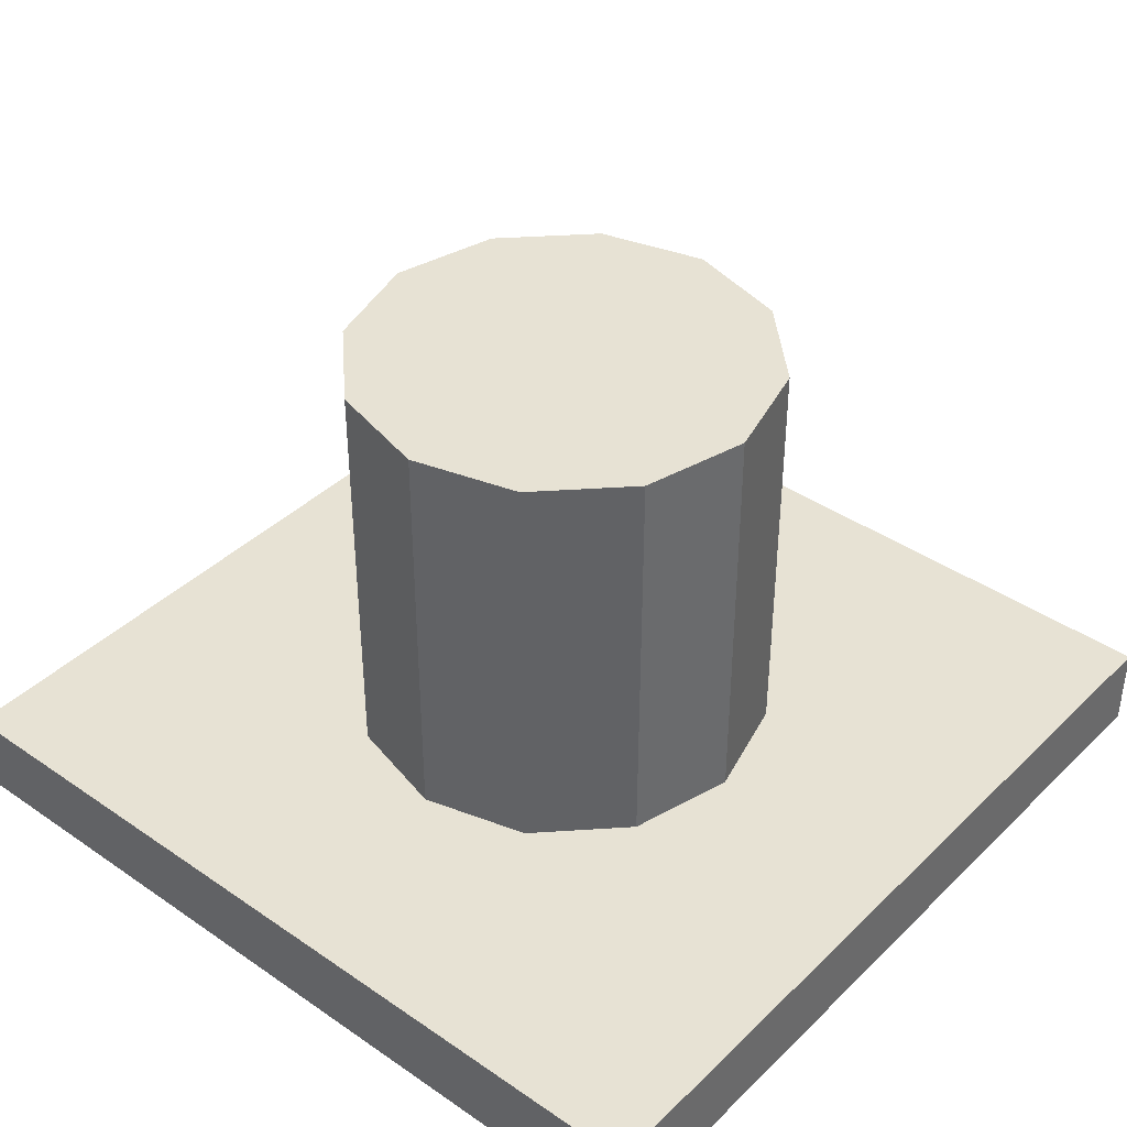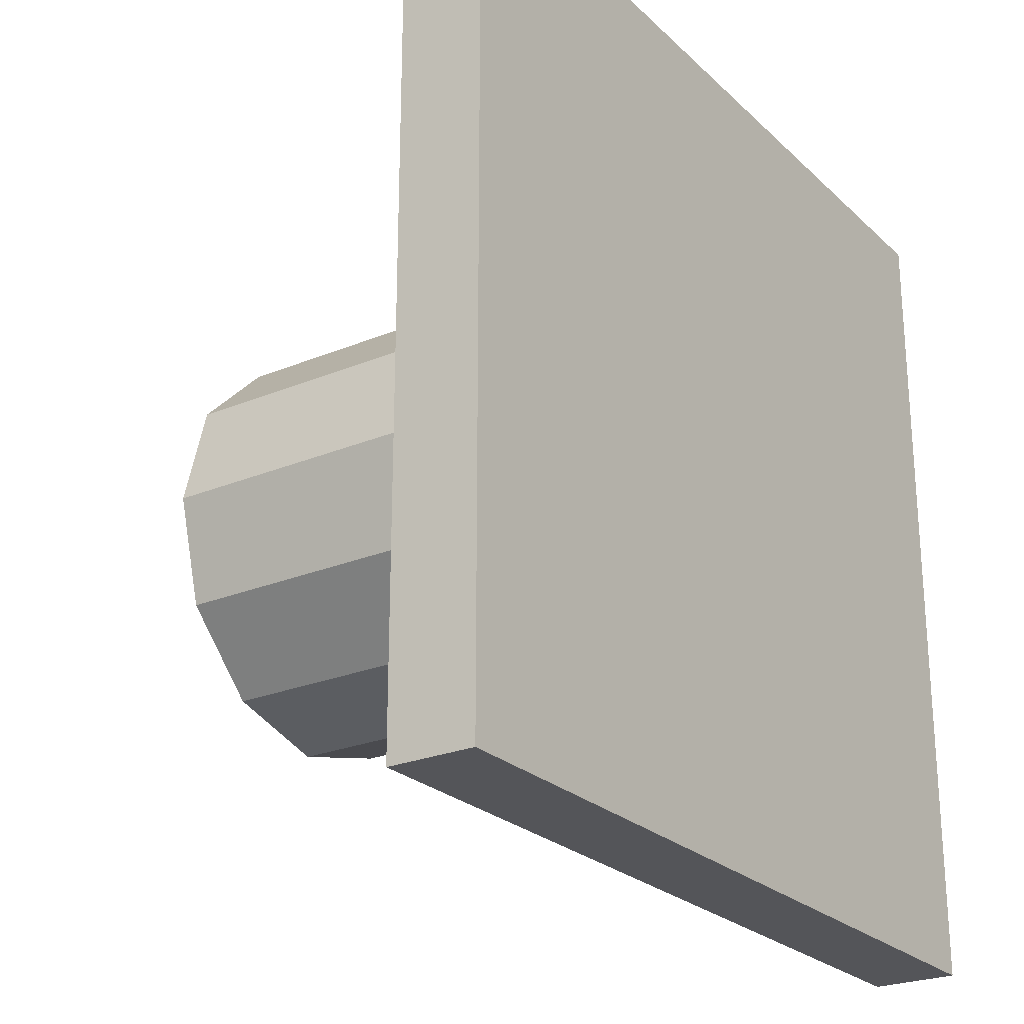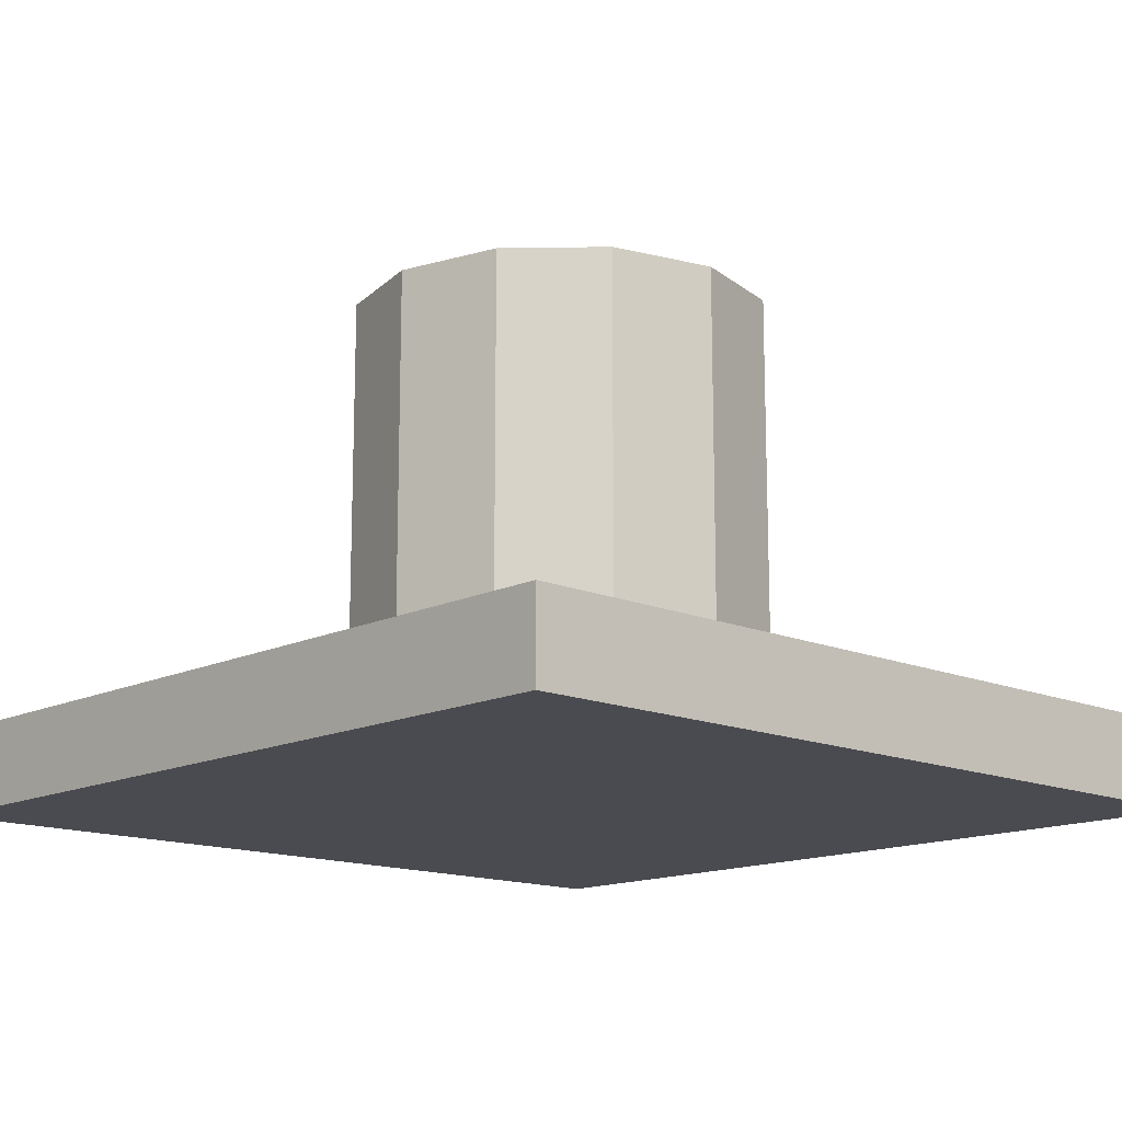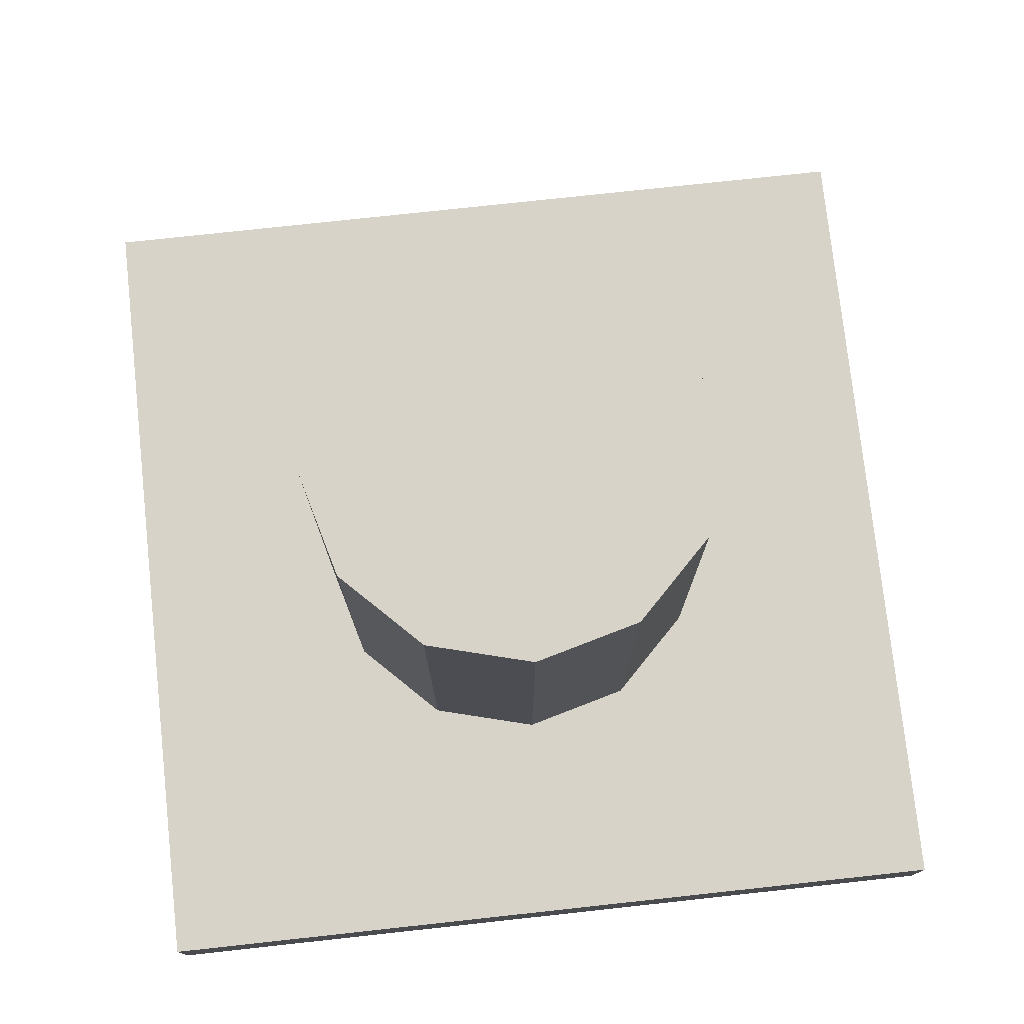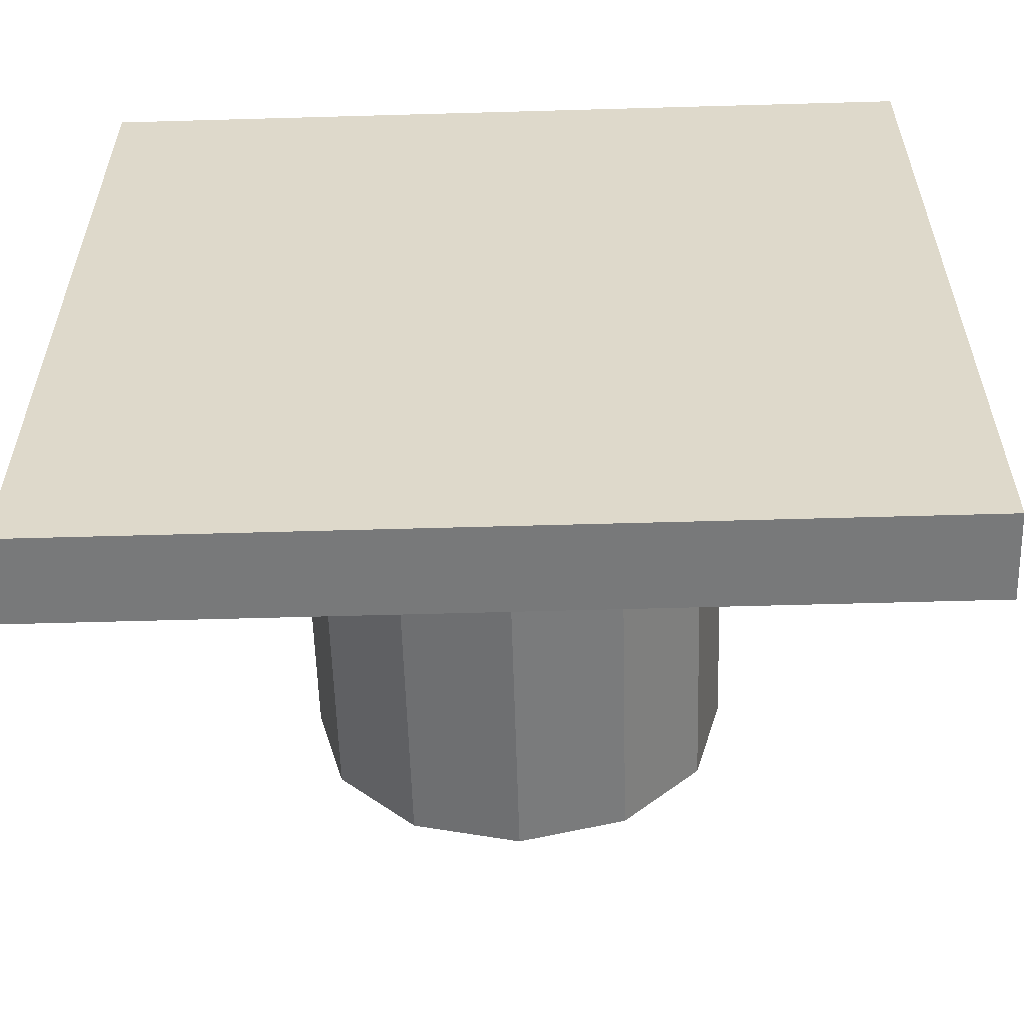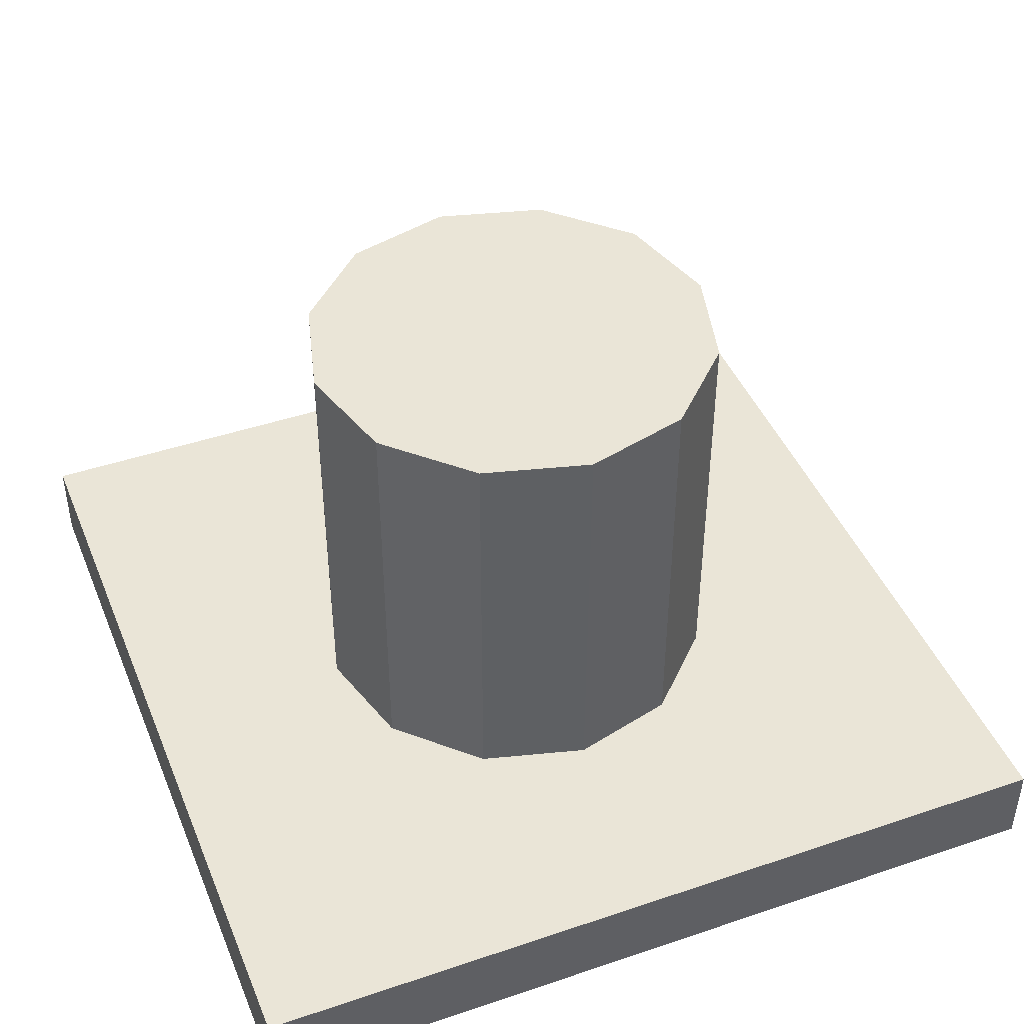
<metadata>
{"format":"obj","ext":"obj","renderer":"f3d","projection":"perspective","resolution":1024,"background":"white","views":[{"elev":39.8,"azim":130.3,"up":"+Y"},{"elev":-24.7,"azim":-55.8,"up":"+Z"},{"elev":-14.5,"azim":46.8,"up":"+Y"},{"elev":76.5,"azim":83.8,"up":"+Y"},{"elev":-57.7,"azim":1.7,"up":"+Z"},{"elev":44.1,"azim":68.4,"up":"+Y"}]}
</metadata>
<code>
o Cube_Cube.001
v -0.5 -0.1 0.5
v -0.5 0 0.5
v -0.5 -0.1 -0.5
v -0.5 0 -0.5
v 0.5 -0.1 0.5
v 0.5 0 0.5
v 0.5 -0.1 -0.5
v 0.5 0 -0.5
v -0 0 -0.25
v -0 0.5 -0.25
v 0.125 0 -0.2165
v 0.125 0.5 -0.2165
v 0.2165 0 -0.125
v 0.2165 0.5 -0.125
v 0.25 0 0
v 0.25 0.5 0
v 0.2165 0 0.125
v 0.2165 0.5 0.125
v 0.125 0 0.2165
v 0.125 0.5 0.2165
v 0 0 0.25
v 0 0.5 0.25
v -0.125 0 0.2165
v -0.125 0.5 0.2165
v -0.2165 0 0.125
v -0.2165 0.5 0.125
v -0.25 0 0
v -0.25 0.5 0
v -0.2165 0 -0.125
v -0.2165 0.5 -0.125
v -0.125 0 -0.2165
v -0.125 0.5 -0.2165
f 2 3 1
f 4 7 3
f 8 5 7
f 6 1 5
f 7 1 3
f 4 6 8
f 10 11 9
f 12 13 11
f 14 15 13
f 16 17 15
f 18 19 17
f 20 21 19
f 22 23 21
f 24 25 23
f 26 27 25
f 28 29 27
f 18 14 30
f 30 31 29
f 32 9 31
f 23 27 31
f 2 4 3
f 4 8 7
f 8 6 5
f 6 2 1
f 7 5 1
f 4 2 6
f 10 12 11
f 12 14 13
f 14 16 15
f 16 18 17
f 18 20 19
f 20 22 21
f 22 24 23
f 24 26 25
f 26 28 27
f 28 30 29
f 14 12 10
f 10 32 30
f 30 28 26
f 26 24 22
f 22 20 18
f 18 16 14
f 14 10 30
f 30 26 22
f 22 18 30
f 30 32 31
f 32 10 9
f 31 9 11
f 11 13 15
f 15 17 23
f 17 19 23
f 19 21 23
f 23 25 27
f 27 29 31
f 31 11 23
f 11 15 23

</code>
